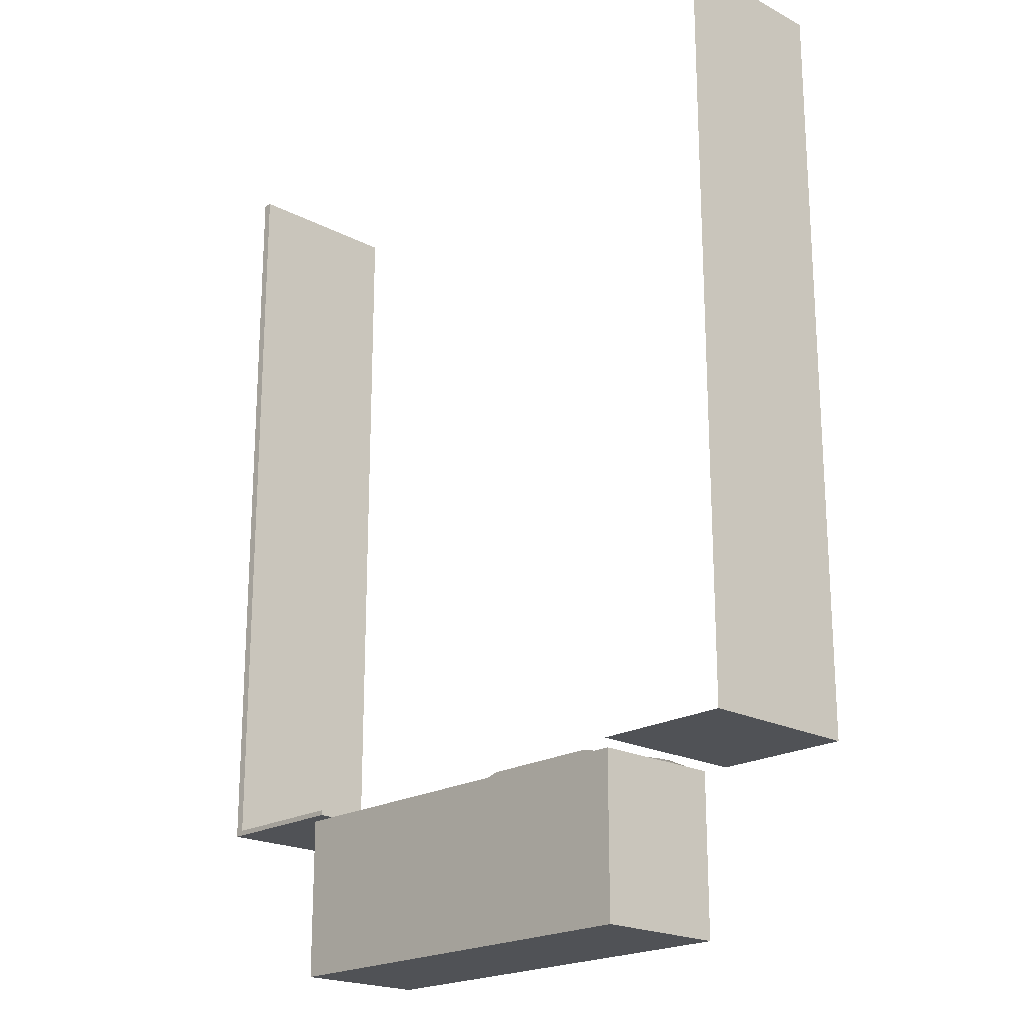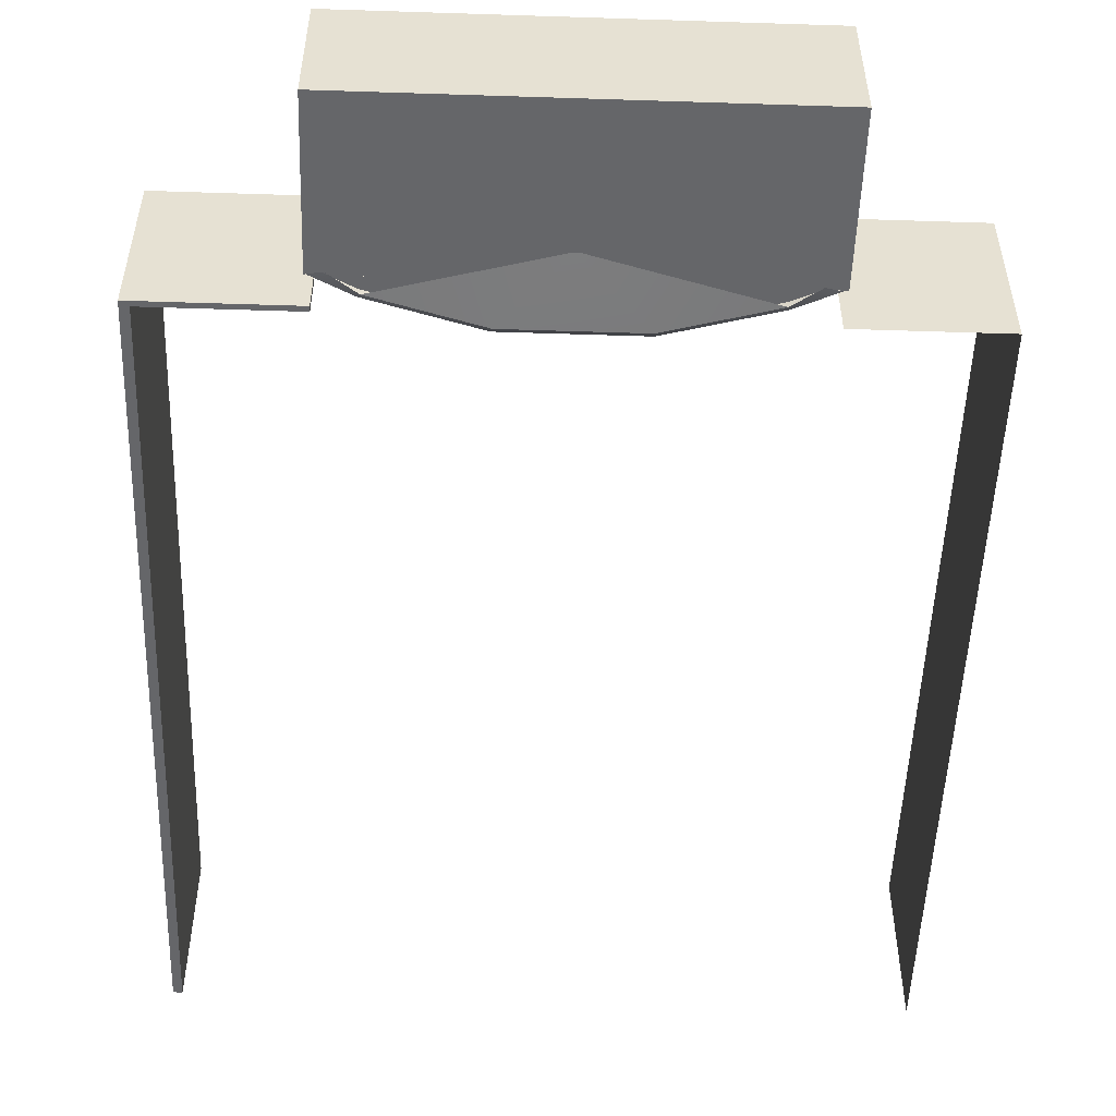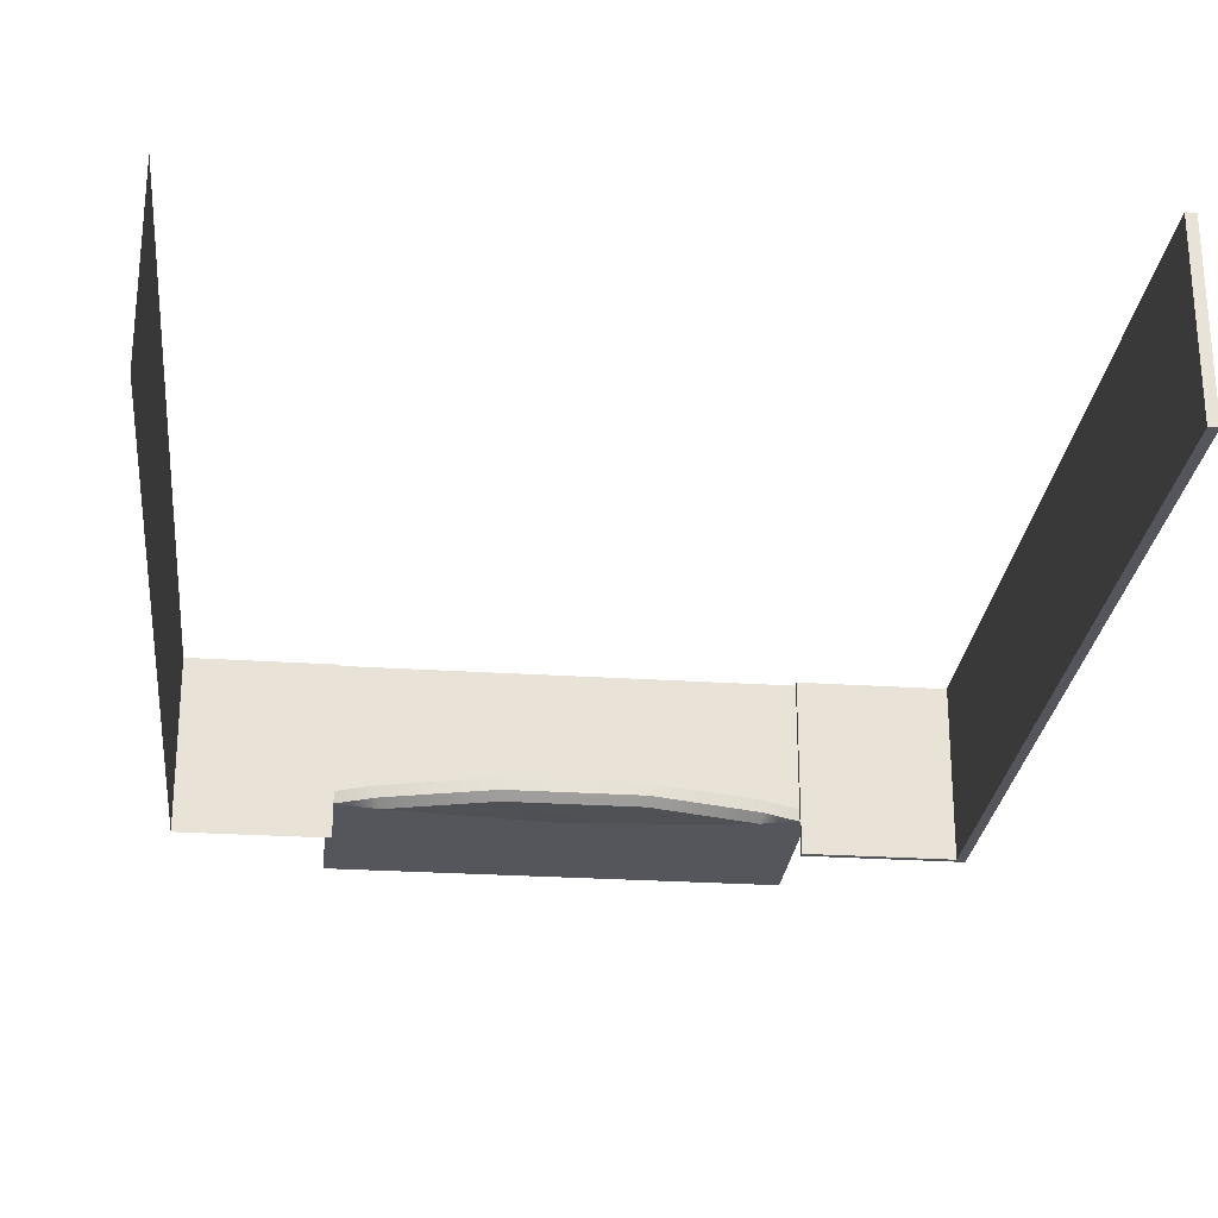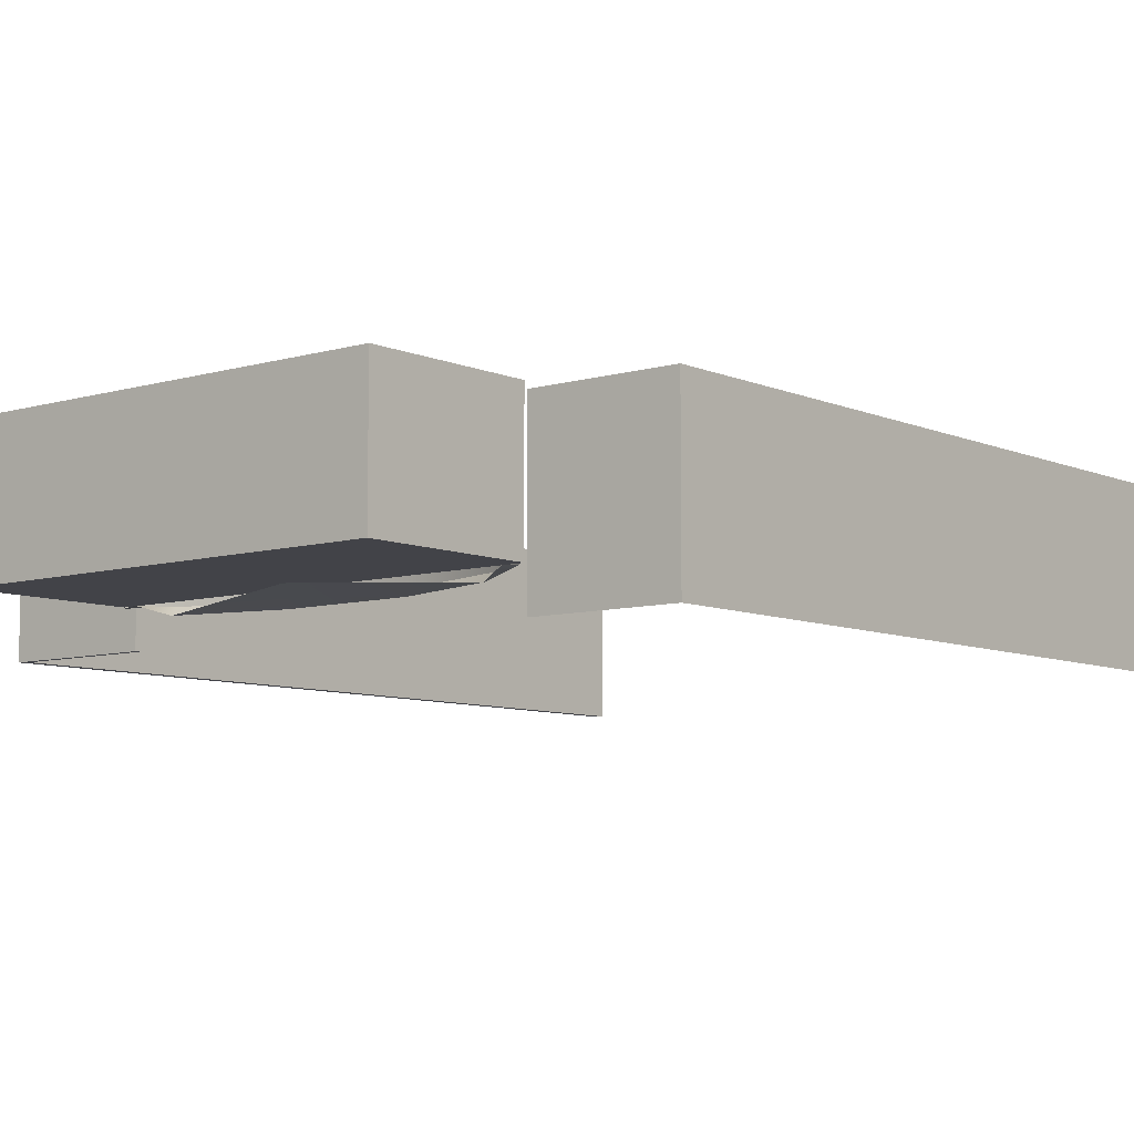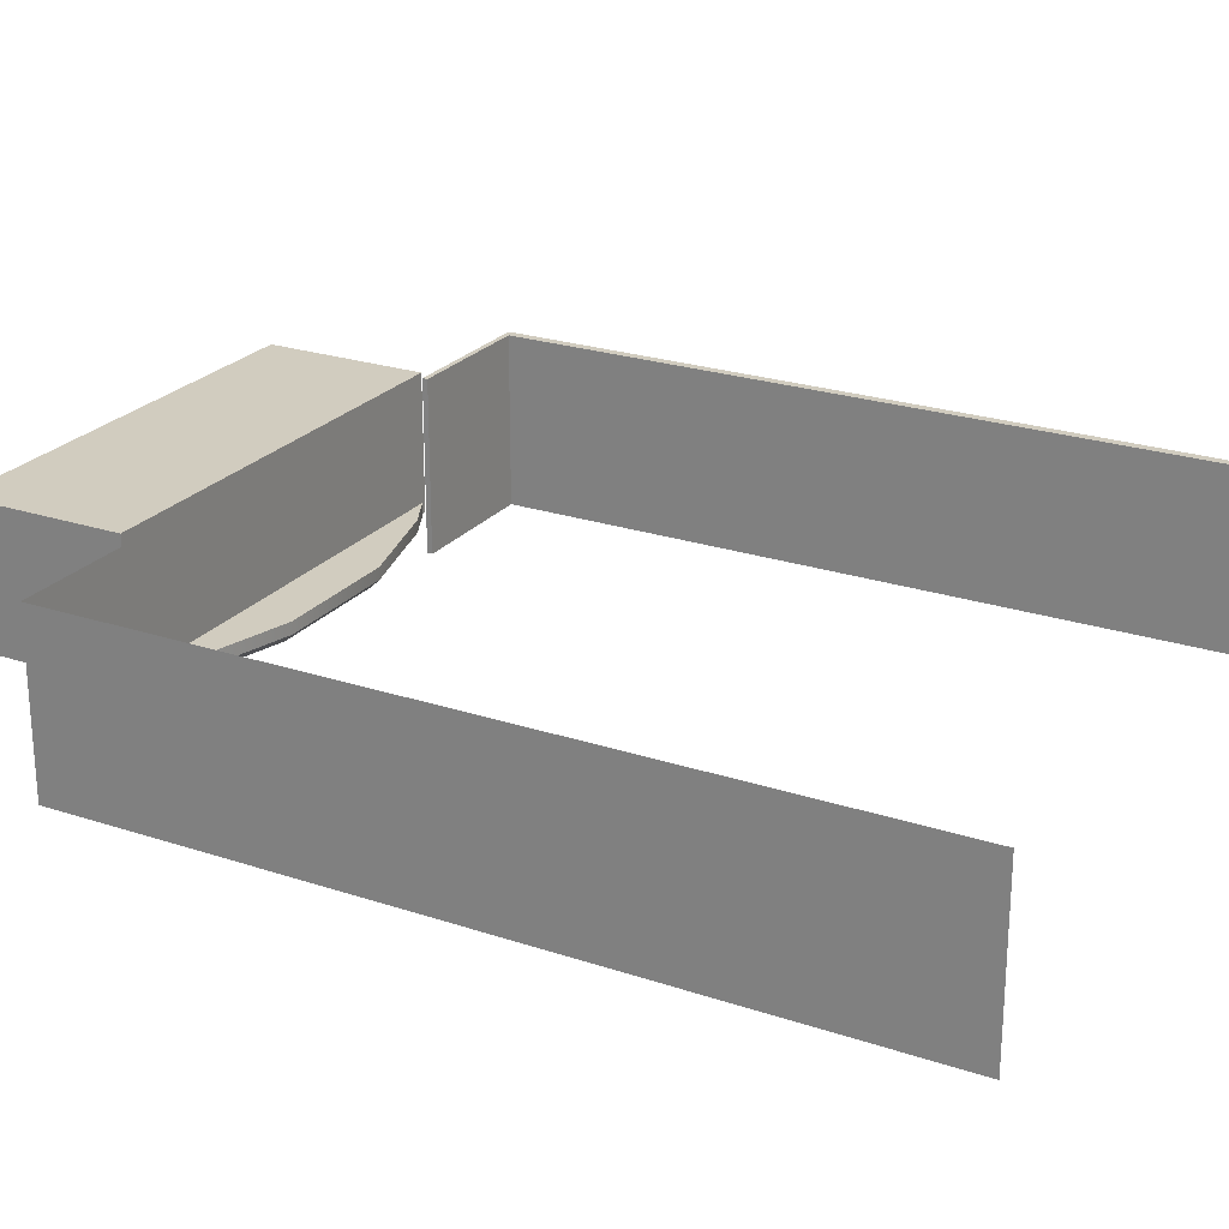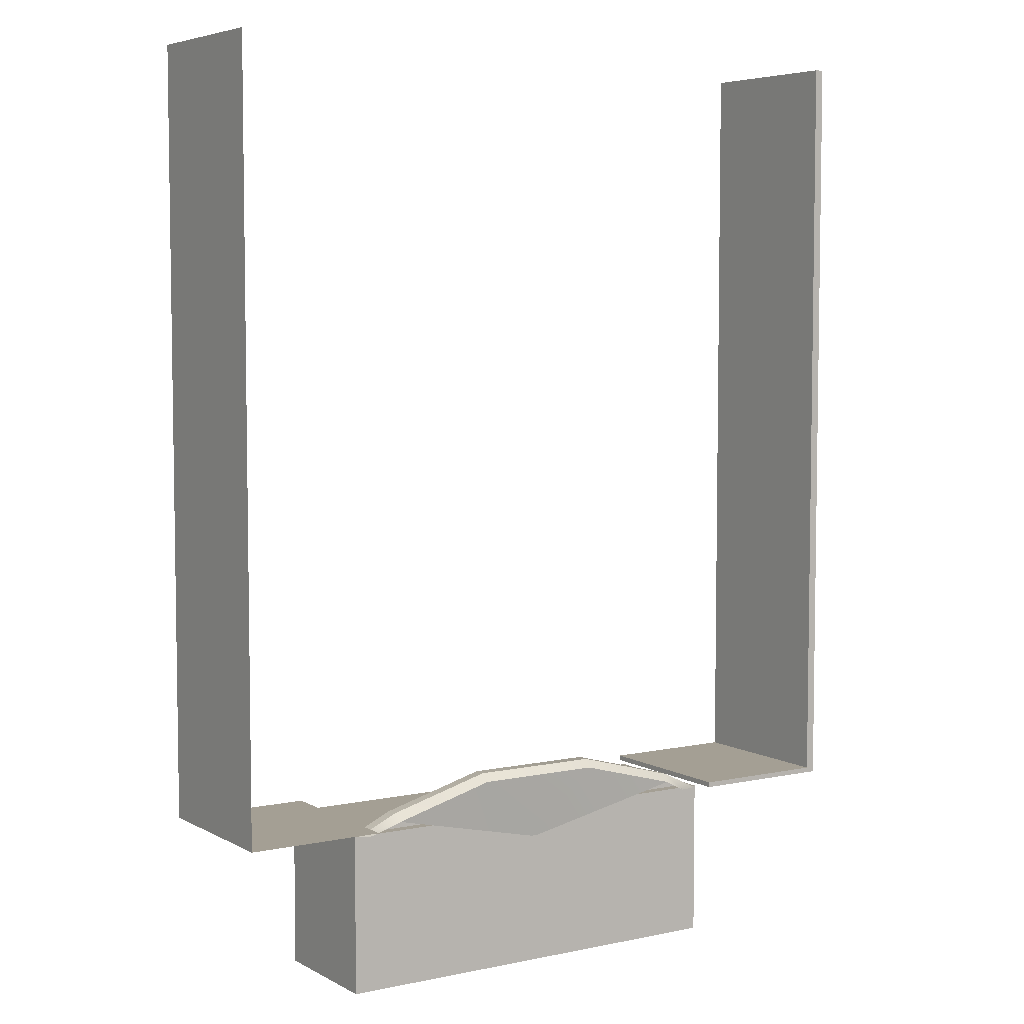
<metadata>
{"format":"obj","ext":"obj","renderer":"f3d","projection":"perspective","resolution":1024,"background":"white","views":[{"elev":-20.6,"azim":-133.3,"up":"+Z"},{"elev":-51.9,"azim":178.0,"up":"+Y"},{"elev":-26.3,"azim":-5.9,"up":"+Y"},{"elev":-7.6,"azim":-140.4,"up":"+Y"},{"elev":23.9,"azim":-61.0,"up":"+Y"},{"elev":5.6,"azim":-32.9,"up":"+Z"}]}
</metadata>
<code>
g default
v -1032 588.4 -1512
v 1019 588.4 -1512
v -1032 1225 -1512
v 1019 1225 -1512
v -1032 1225 -2285
v 1019 1225 -2285
v -1032 588.4 -2285
v 1019 588.4 -2285
g pCube8
f 1 2 4 3
f 3 4 6 5
f 5 6 8 7
f 7 8 2 1
f 2 8 6 4
f 7 1 3 5
g default
v -1001 1206 -1458
v -1001 407 -1458
v -1667 1206 -1458
v -1667 407 -1458
v -1667 1206 2247
v -1667 407 2247
g pCube18
f 9 11 12 10
f 12 11 13 14
g default
v -1010 638.8 -1512
v -817.1 638.8 -1423
v -312.1 638.8 -1285
v 312.1 638.8 -1285
v 817.1 638.8 -1423
v 1010 638.8 -1517
v 0 589.1 -1646
v 0 638.8 -1646
v -940.3 589.1 -1521
v -1010 582.5 -1512
v -817.1 582.5 -1423
v -804.2 545 -1458
v -312.1 582.5 -1285
v -307.1 545 -1323
v 312.1 582.5 -1285
v 307.1 545 -1323
v 817.1 582.5 -1423
v 803.8 545 -1458
v 1010 582.5 -1517
v 942.3 589.1 -1526
g pCylinder3
f 15 16 22
f 16 17 22
f 17 18 22
f 18 19 22
f 19 20 22
f 24 23 26 25
f 25 26 28 27
f 27 28 30 29
f 29 30 32 31
f 31 32 34 33
f 24 25 16 15
f 25 27 17 16
f 27 29 18 17
f 29 31 19 18
f 31 33 20 19
f 28 26 21
f 30 28 21
f 32 30 21
g default
v 982.4 416.4 -1458
v 1691 416.4 -1458
v 982.4 1216 -1458
v 1691 1216 -1458
v 982.4 1216 -1483
v 1691 1216 -1483
v 982.4 416.4 -1483
v 1691 416.4 -1483
v 1648 416.4 -1458
v 1648 1216 -1458
v 1648 416.4 2247
v 1648 1216 2247
v 1691 416.4 2247
v 1691 1216 2247
g pCube9
f 35 43 44 37
f 37 44 38 40 39
f 39 40 42 41
f 41 42 36 43 35
f 36 42 40 38
f 41 35 37 39
f 46 45 47 48
f 44 43 45 46
f 43 36 47 45
f 36 38 48 47
f 38 44 46 48

</code>
